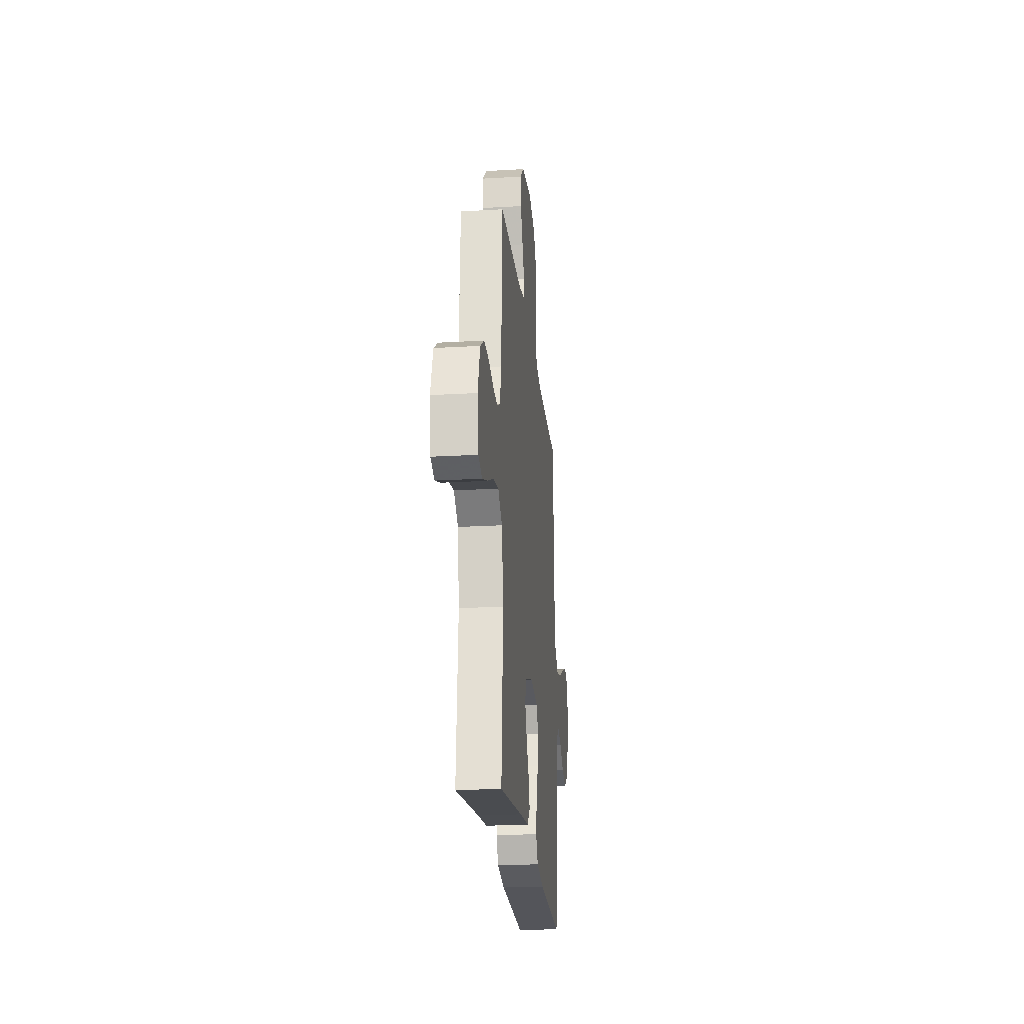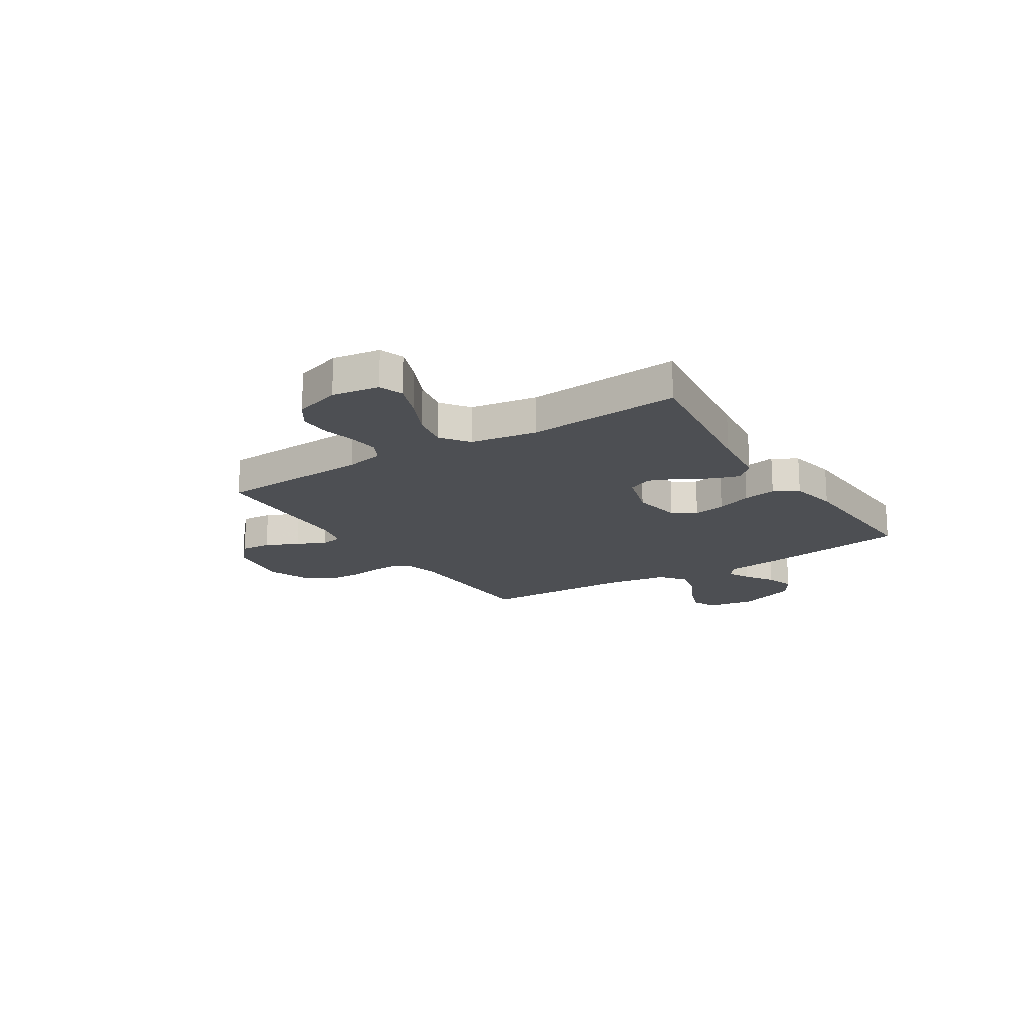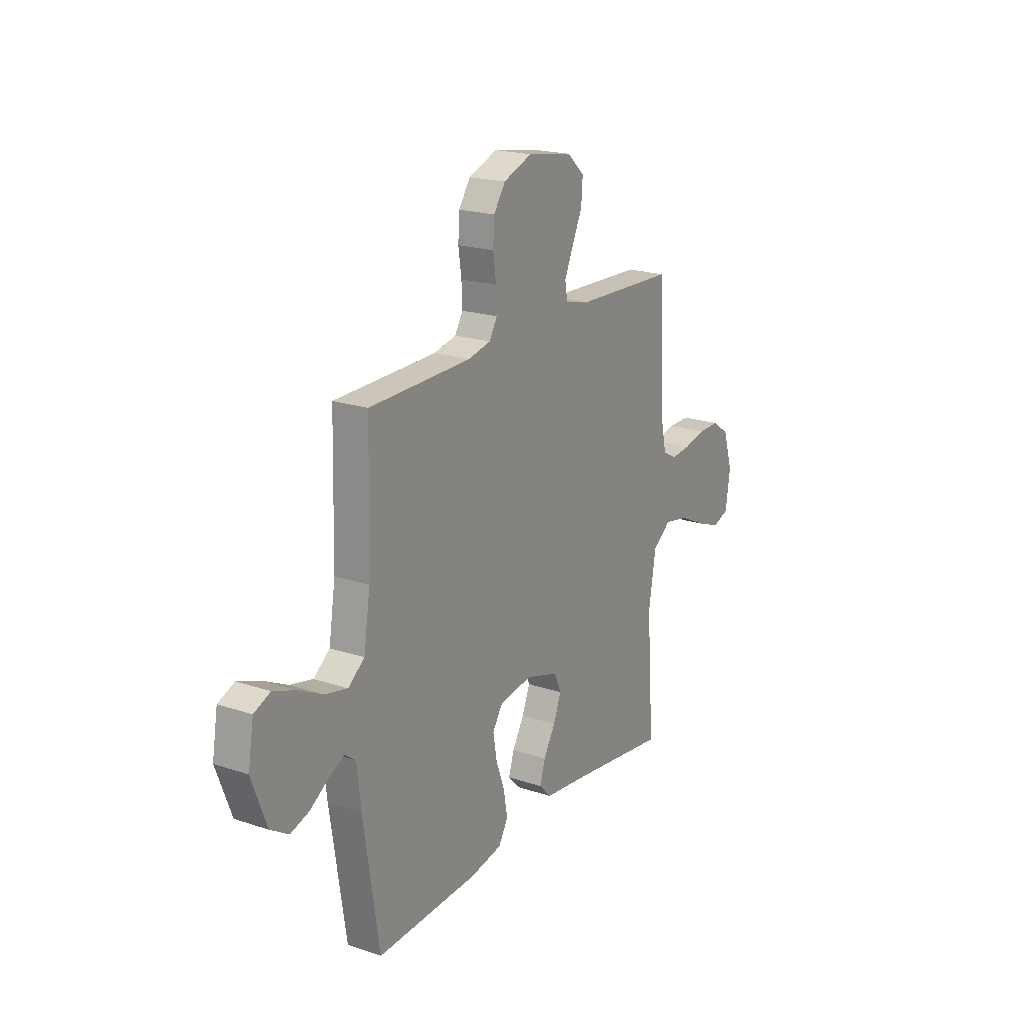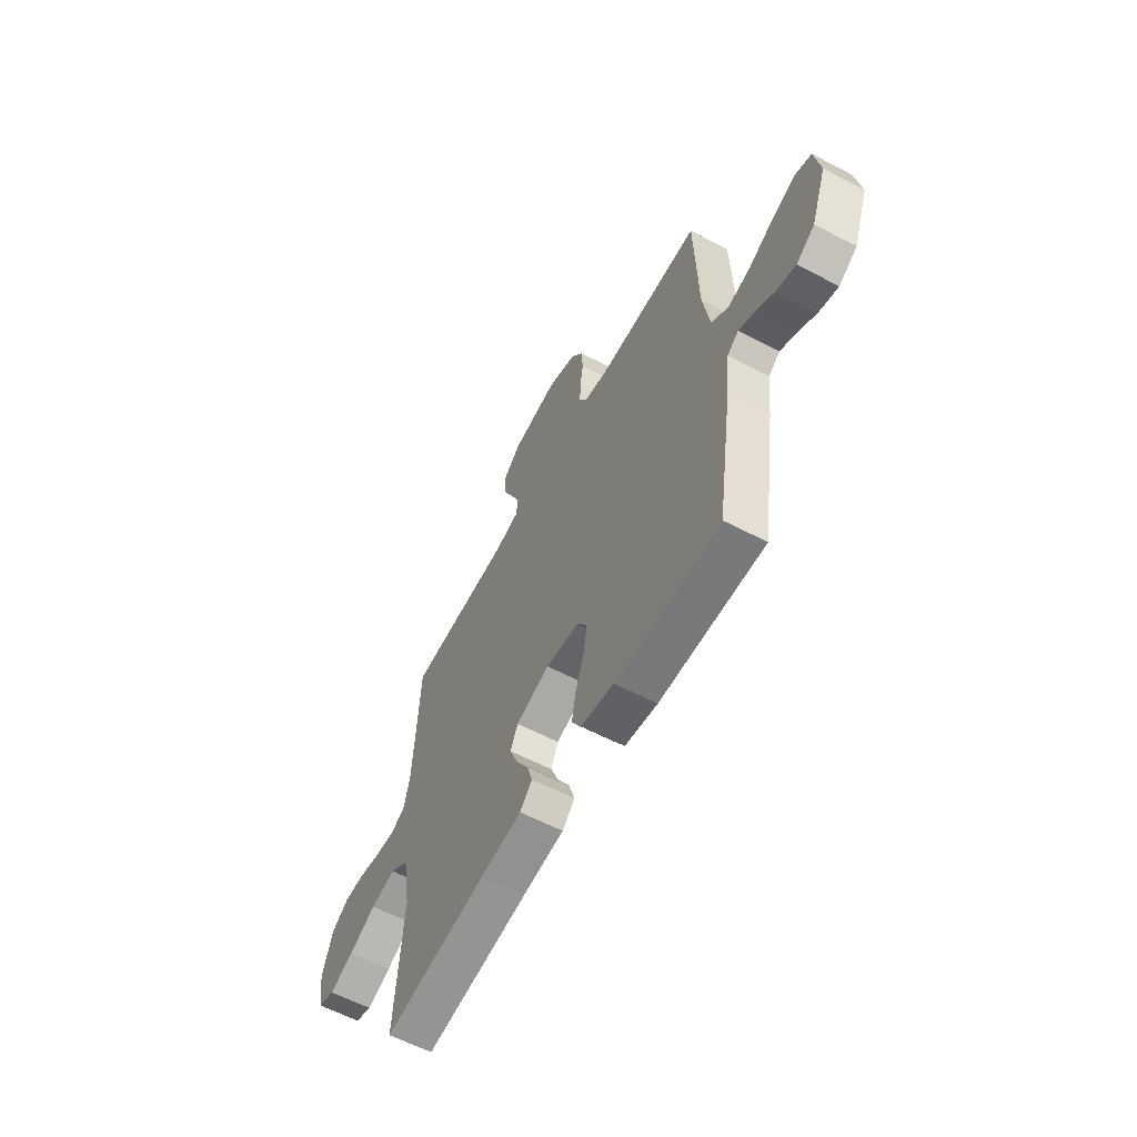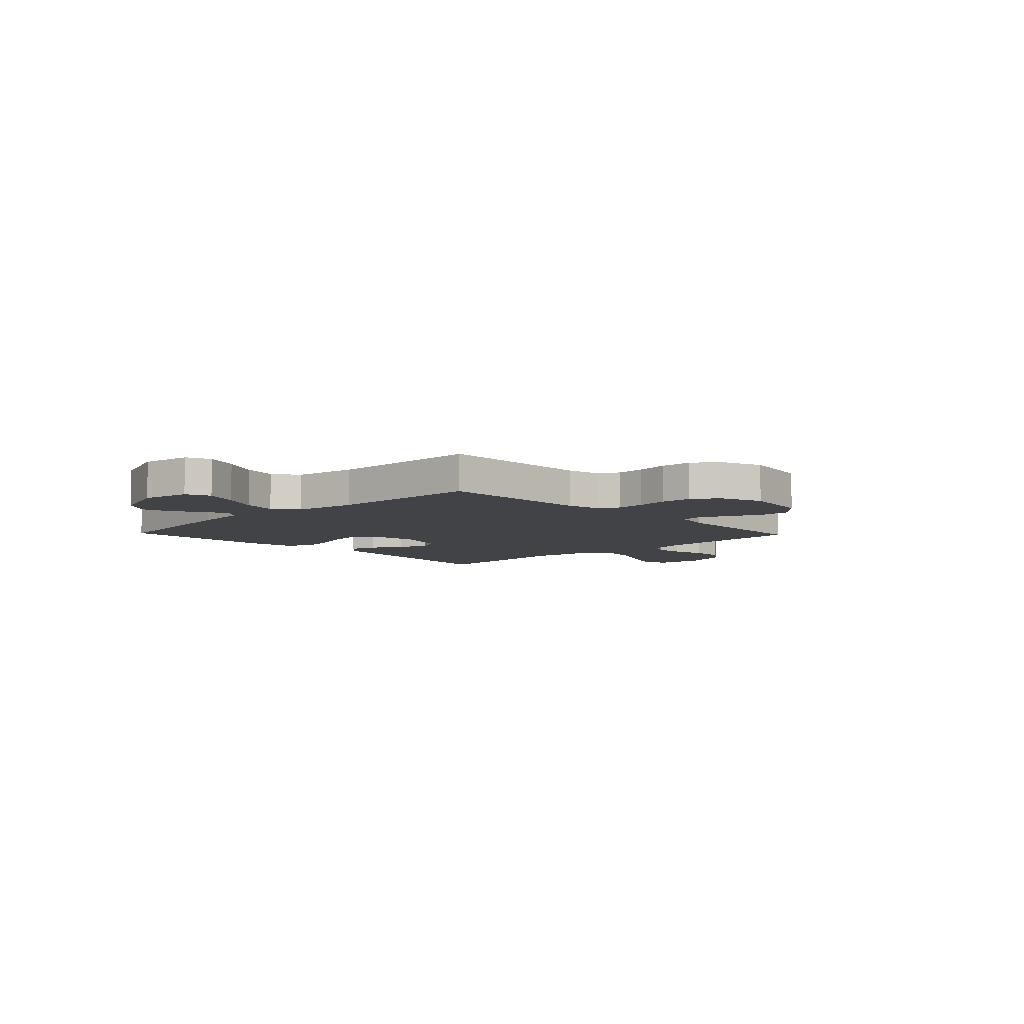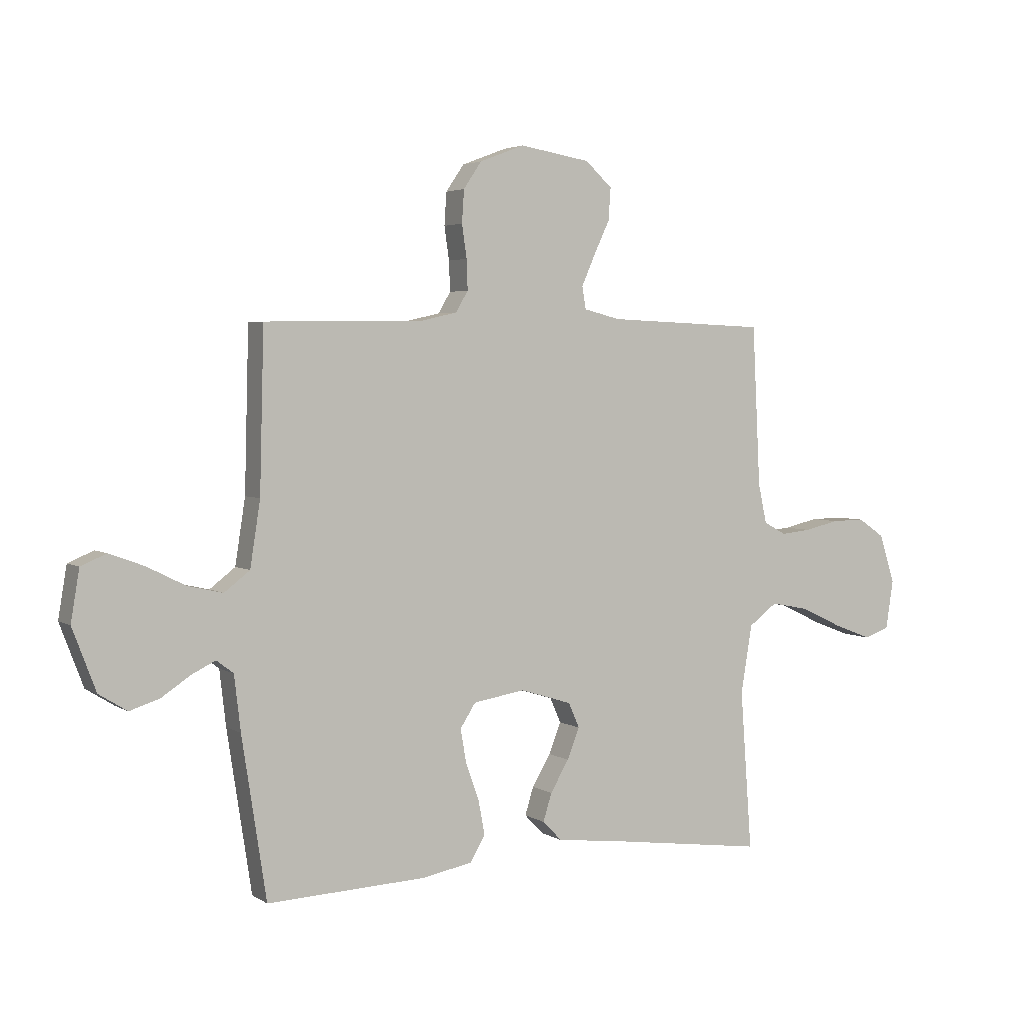
<metadata>
{"format":"obj","ext":"obj","renderer":"f3d","projection":"perspective","resolution":1024,"background":"white","views":[{"elev":-22.5,"azim":95.8,"up":"+Z"},{"elev":-17.6,"azim":122.6,"up":"+Y"},{"elev":20.3,"azim":-58.7,"up":"+Z"},{"elev":-60.0,"azim":-118.2,"up":"+Z"},{"elev":-7.1,"azim":-46.3,"up":"+Y"},{"elev":3.5,"azim":-28.1,"up":"+Z"}]}
</metadata>
<code>
v 0.5 0.07 0.5
v 0.515 0.07 0.2
v 0.531 0.07 0.126
v 0.573 0.07 0.103
v 0.63 0.07 0.109
v 0.695 0.07 0.124
v 0.757 0.07 0.125
v 0.807 0.07 0.091
v 0.836 0.07 0
v 0.822 0.07 -0.092
v 0.774 0.07 -0.109
v 0.703 0.07 -0.082
v 0.625 0.07 -0.045
v 0.553 0.07 -0.031
v 0.499 0.07 -0.071
v 0.478 0.07 -0.2
v 0.5 0.07 -0.5
v 0.2 0.07 -0.46
v 0.08 0.07 -0.446
v 0.044 0.07 -0.409
v 0.06 0.07 -0.357
v 0.095 0.07 -0.298
v 0.118 0.07 -0.24
v 0.097 0.07 -0.193
v 0 0.07 -0.163
v -0.097 0.07 -0.179
v -0.126 0.07 -0.224
v -0.115 0.07 -0.288
v -0.09 0.07 -0.357
v -0.078 0.07 -0.422
v -0.106 0.07 -0.469
v -0.2 0.07 -0.487
v -0.5 0.07 -0.5
v -0.546 0.07 -0.2
v -0.558 0.07 -0.097
v -0.59 0.07 -0.073
v -0.635 0.07 -0.095
v -0.689 0.07 -0.131
v -0.745 0.07 -0.149
v -0.798 0.07 -0.116
v -0.842 0.07 0
v -0.826 0.07 0.096
v -0.778 0.07 0.116
v -0.713 0.07 0.092
v -0.641 0.07 0.056
v -0.575 0.07 0.041
v -0.527 0.07 0.078
v -0.508 0.07 0.2
v -0.5 0.07 0.5
v -0.2 0.07 0.505
v -0.134 0.07 0.52
v -0.111 0.07 0.559
v -0.113 0.07 0.615
v -0.122 0.07 0.677
v -0.118 0.07 0.738
v -0.084 0.07 0.788
v 0 0.07 0.82
v 0.133 0.07 0.798
v 0.183 0.07 0.752
v 0.179 0.07 0.692
v 0.149 0.07 0.628
v 0.124 0.07 0.571
v 0.131 0.07 0.529
v 0.2 0.07 0.512
v 0.5 0 0.5
v 0.515 0 0.2
v 0.531 0 0.126
v 0.573 0 0.103
v 0.63 0 0.109
v 0.695 0 0.124
v 0.757 0 0.125
v 0.807 0 0.091
v 0.836 0 0
v 0.822 0 -0.092
v 0.774 0 -0.109
v 0.703 0 -0.082
v 0.625 0 -0.045
v 0.553 0 -0.031
v 0.499 0 -0.071
v 0.478 0 -0.2
v 0.5 0 -0.5
v 0.2 0 -0.46
v 0.08 0 -0.446
v 0.044 0 -0.409
v 0.06 0 -0.357
v 0.095 0 -0.298
v 0.118 0 -0.24
v 0.097 0 -0.193
v 0 0 -0.163
v -0.097 0 -0.179
v -0.126 0 -0.224
v -0.115 0 -0.288
v -0.09 0 -0.357
v -0.078 0 -0.422
v -0.106 0 -0.469
v -0.2 0 -0.487
v -0.5 0 -0.5
v -0.546 0 -0.2
v -0.558 0 -0.097
v -0.59 0 -0.073
v -0.635 0 -0.095
v -0.689 0 -0.131
v -0.745 0 -0.149
v -0.798 0 -0.116
v -0.842 0 0
v -0.826 0 0.096
v -0.778 0 0.116
v -0.713 0 0.092
v -0.641 0 0.056
v -0.575 0 0.041
v -0.527 0 0.078
v -0.508 0 0.2
v -0.5 0 0.5
v -0.2 0 0.505
v -0.134 0 0.52
v -0.111 0 0.559
v -0.113 0 0.615
v -0.122 0 0.677
v -0.118 0 0.738
v -0.084 0 0.788
v 0 0 0.82
v 0.133 0 0.798
v 0.183 0 0.752
v 0.179 0 0.692
v 0.149 0 0.628
v 0.124 0 0.571
v 0.131 0 0.529
v 0.2 0 0.512
f 59 60 61
f 58 59 61
f 57 58 61
f 56 57 61
f 55 56 61
f 54 55 61
f 53 54 61
f 52 53 61 62
f 51 52 62 63
f 48 49 50
f 51 63 64
f 50 51 64
f 48 50 64
f 47 48 64
f 43 44 45
f 42 43 45
f 41 42 45
f 40 41 45
f 39 40 45
f 38 39 45
f 37 38 45
f 36 37 45 46
f 64 1 2
f 47 64 2
f 46 47 2
f 36 46 2
f 35 36 2
f 33 34 35
f 32 33 35
f 31 32 35
f 30 31 35
f 29 30 35
f 28 29 35
f 20 21 22
f 19 20 22
f 18 19 22
f 18 22 23
f 17 18 23
f 16 17 23
f 15 16 23 24
f 11 12 13
f 10 11 13
f 9 10 13
f 8 9 13
f 7 8 13
f 6 7 13
f 5 6 13
f 4 5 13 14
f 15 24 25
f 14 15 25
f 4 14 25
f 3 4 25
f 27 28 35
f 26 27 35
f 25 26 35
f 3 25 35
f 2 3 35
f 125 124 123
f 125 123 122
f 125 122 121
f 125 121 120
f 125 120 119
f 125 119 118
f 125 118 117
f 126 125 117 116
f 127 126 116 115
f 114 113 112
f 128 127 115
f 128 115 114
f 128 114 112
f 128 112 111
f 109 108 107
f 109 107 106
f 109 106 105
f 109 105 104
f 109 104 103
f 109 103 102
f 109 102 101
f 110 109 101 100
f 66 65 128
f 66 128 111
f 66 111 110
f 66 110 100
f 66 100 99
f 99 98 97
f 99 97 96
f 99 96 95
f 99 95 94
f 99 94 93
f 99 93 92
f 86 85 84
f 86 84 83
f 86 83 82
f 87 86 82
f 87 82 81
f 87 81 80
f 88 87 80 79
f 77 76 75
f 77 75 74
f 77 74 73
f 77 73 72
f 77 72 71
f 77 71 70
f 77 70 69
f 78 77 69 68
f 89 88 79
f 89 79 78
f 89 78 68
f 89 68 67
f 99 92 91
f 99 91 90
f 99 90 89
f 99 89 67
f 99 67 66
f 1 65 66 2
f 2 66 67 3
f 3 67 68 4
f 4 68 69 5
f 5 69 70 6
f 6 70 71 7
f 7 71 72 8
f 8 72 73 9
f 9 73 74 10
f 10 74 75 11
f 11 75 76 12
f 12 76 77 13
f 13 77 78 14
f 14 78 79 15
f 15 79 80 16
f 16 80 81 17
f 17 81 82 18
f 18 82 83 19
f 19 83 84 20
f 20 84 85 21
f 21 85 86 22
f 22 86 87 23
f 23 87 88 24
f 24 88 89 25
f 25 89 90 26
f 26 90 91 27
f 27 91 92 28
f 28 92 93 29
f 29 93 94 30
f 30 94 95 31
f 31 95 96 32
f 32 96 97 33
f 33 97 98 34
f 34 98 99 35
f 35 99 100 36
f 36 100 101 37
f 37 101 102 38
f 38 102 103 39
f 39 103 104 40
f 40 104 105 41
f 41 105 106 42
f 42 106 107 43
f 43 107 108 44
f 44 108 109 45
f 45 109 110 46
f 46 110 111 47
f 47 111 112 48
f 48 112 113 49
f 49 113 114 50
f 50 114 115 51
f 51 115 116 52
f 52 116 117 53
f 53 117 118 54
f 54 118 119 55
f 55 119 120 56
f 56 120 121 57
f 57 121 122 58
f 58 122 123 59
f 59 123 124 60
f 60 124 125 61
f 61 125 126 62
f 62 126 127 63
f 63 127 128 64
f 64 128 65 1

</code>
